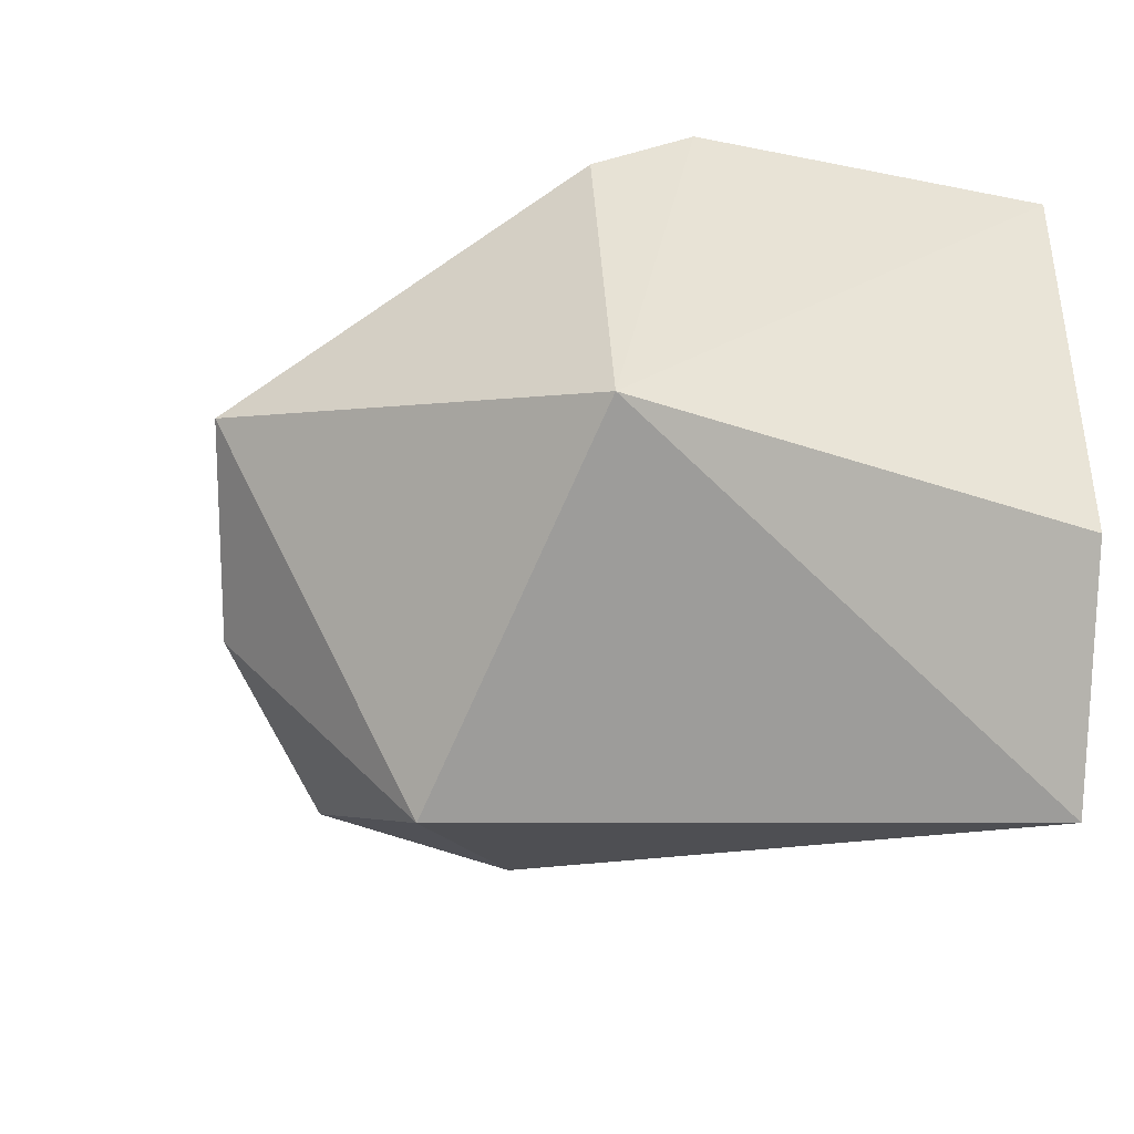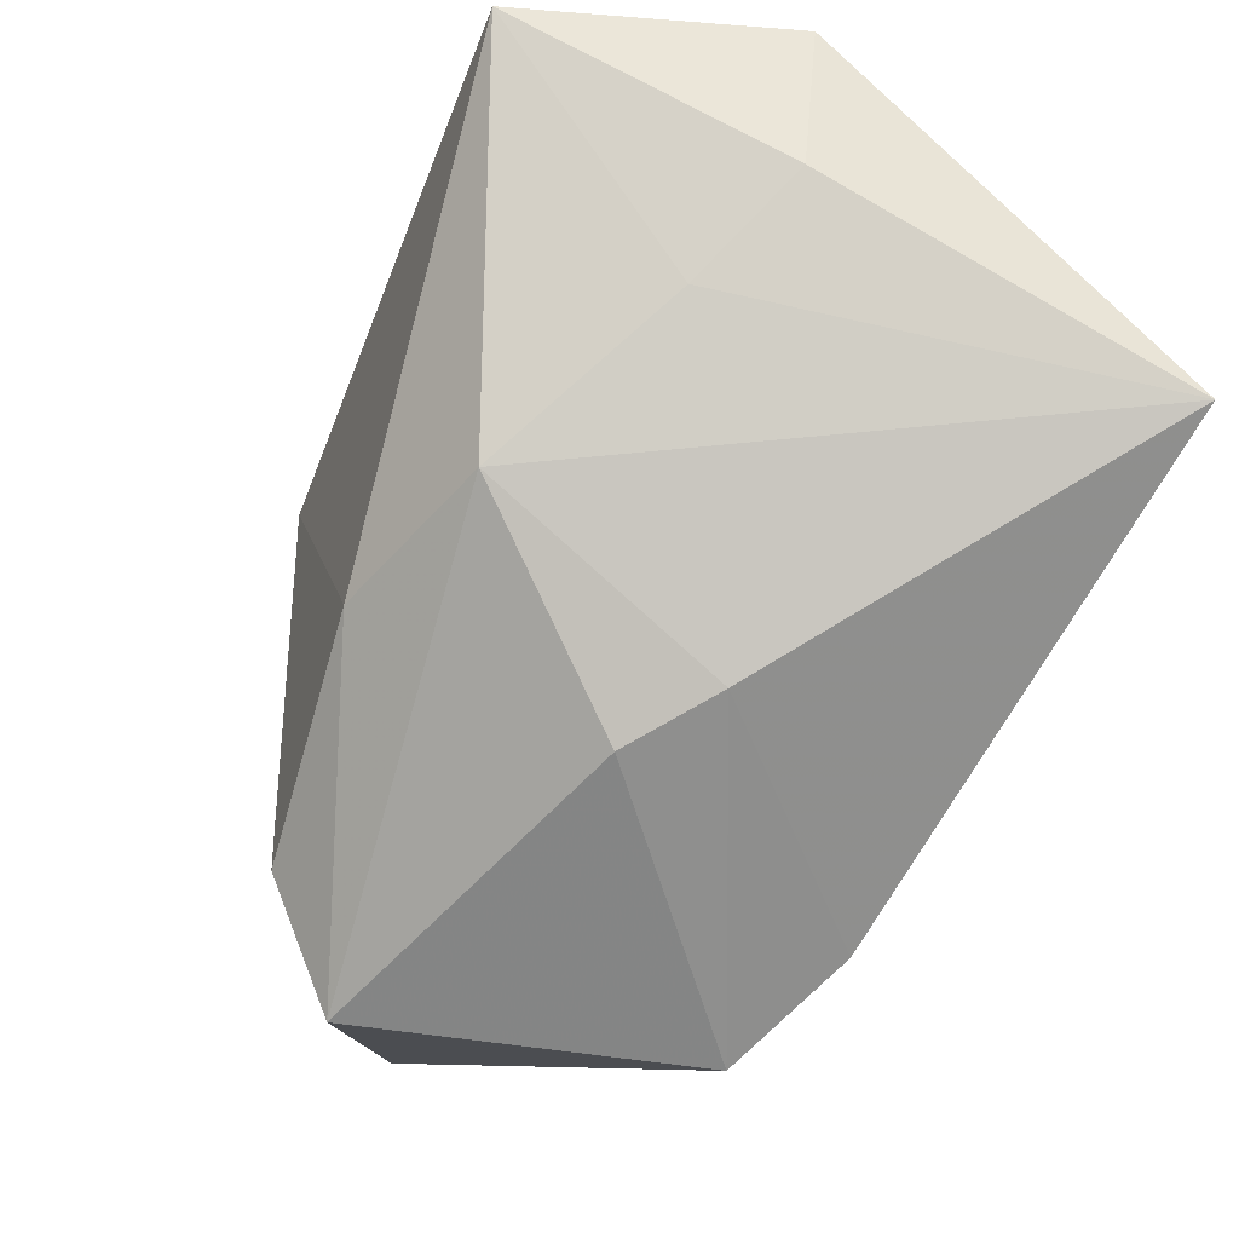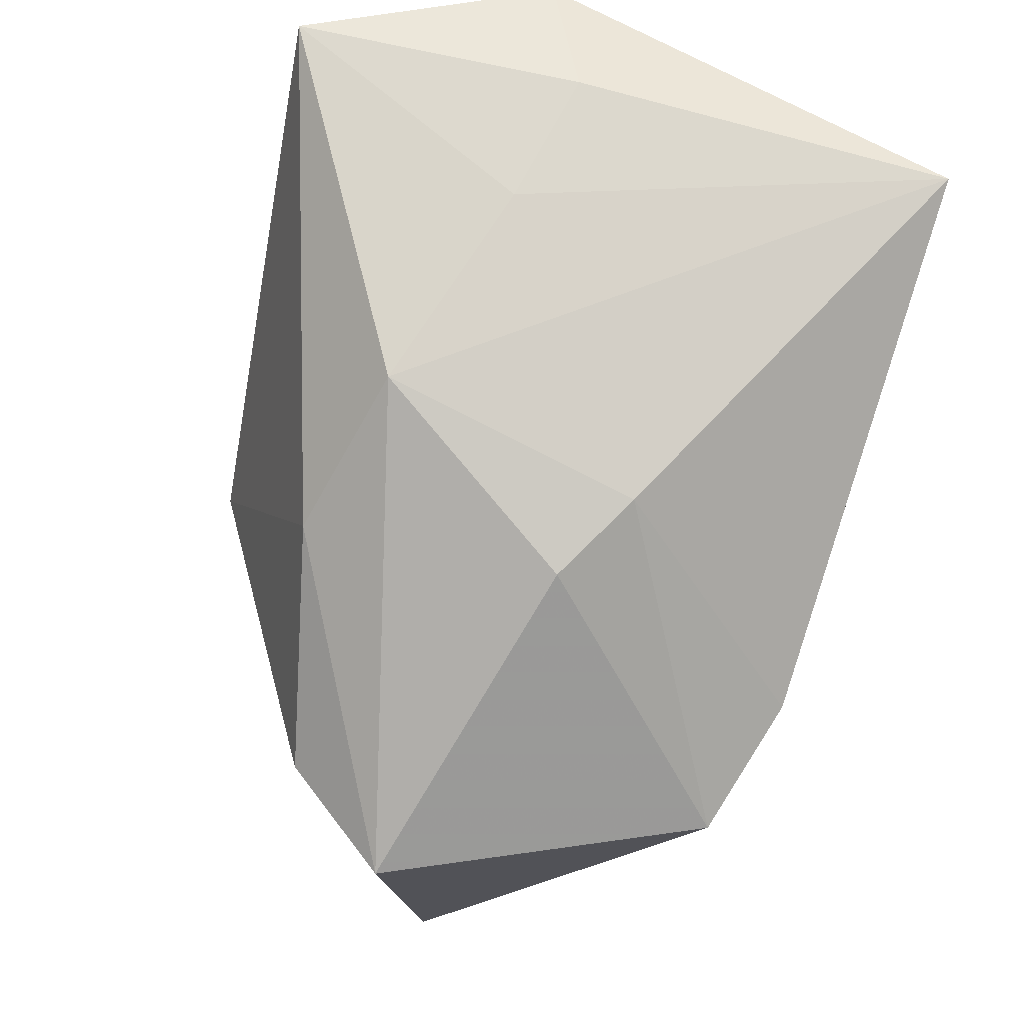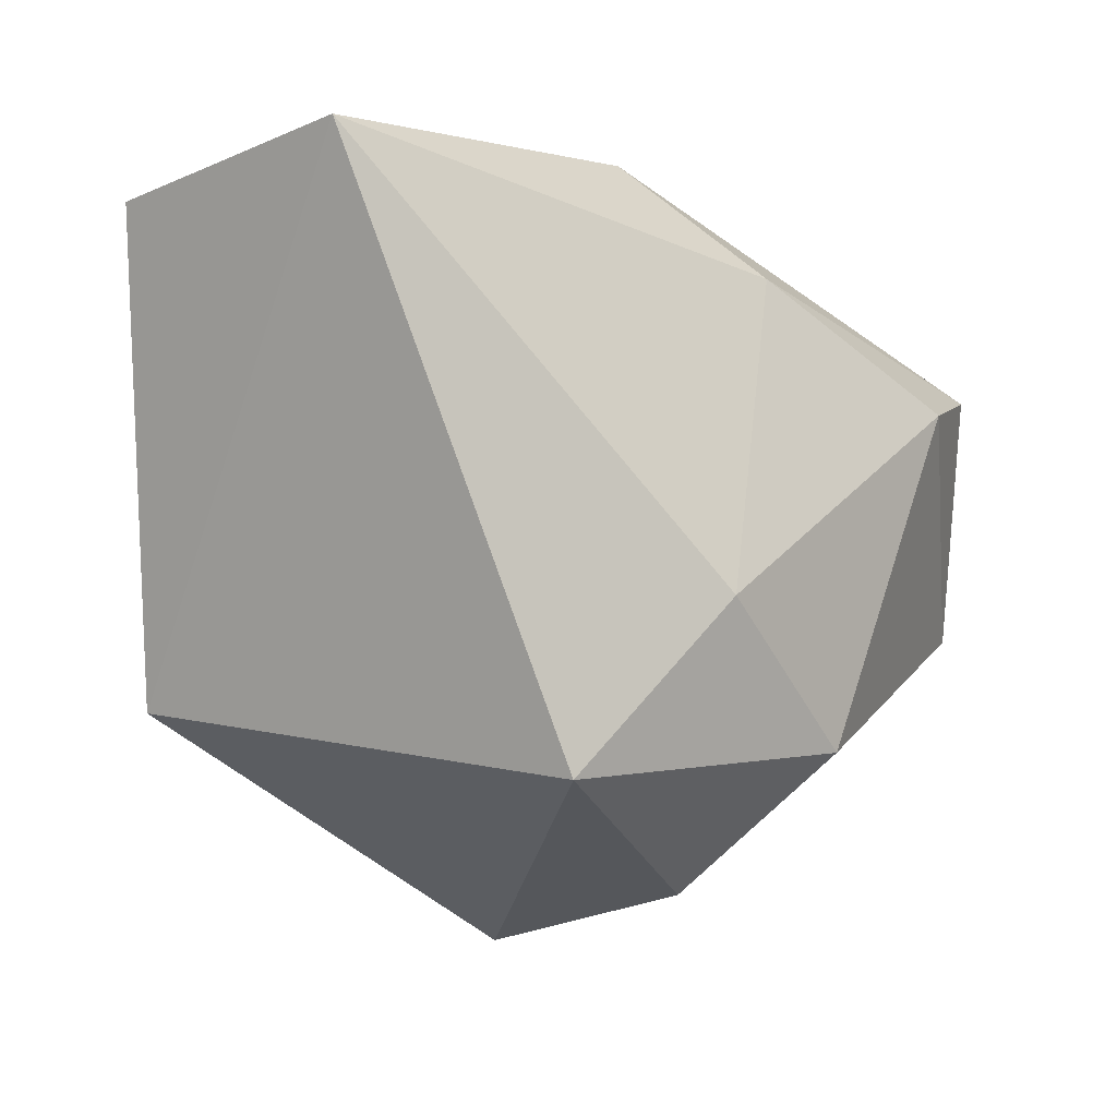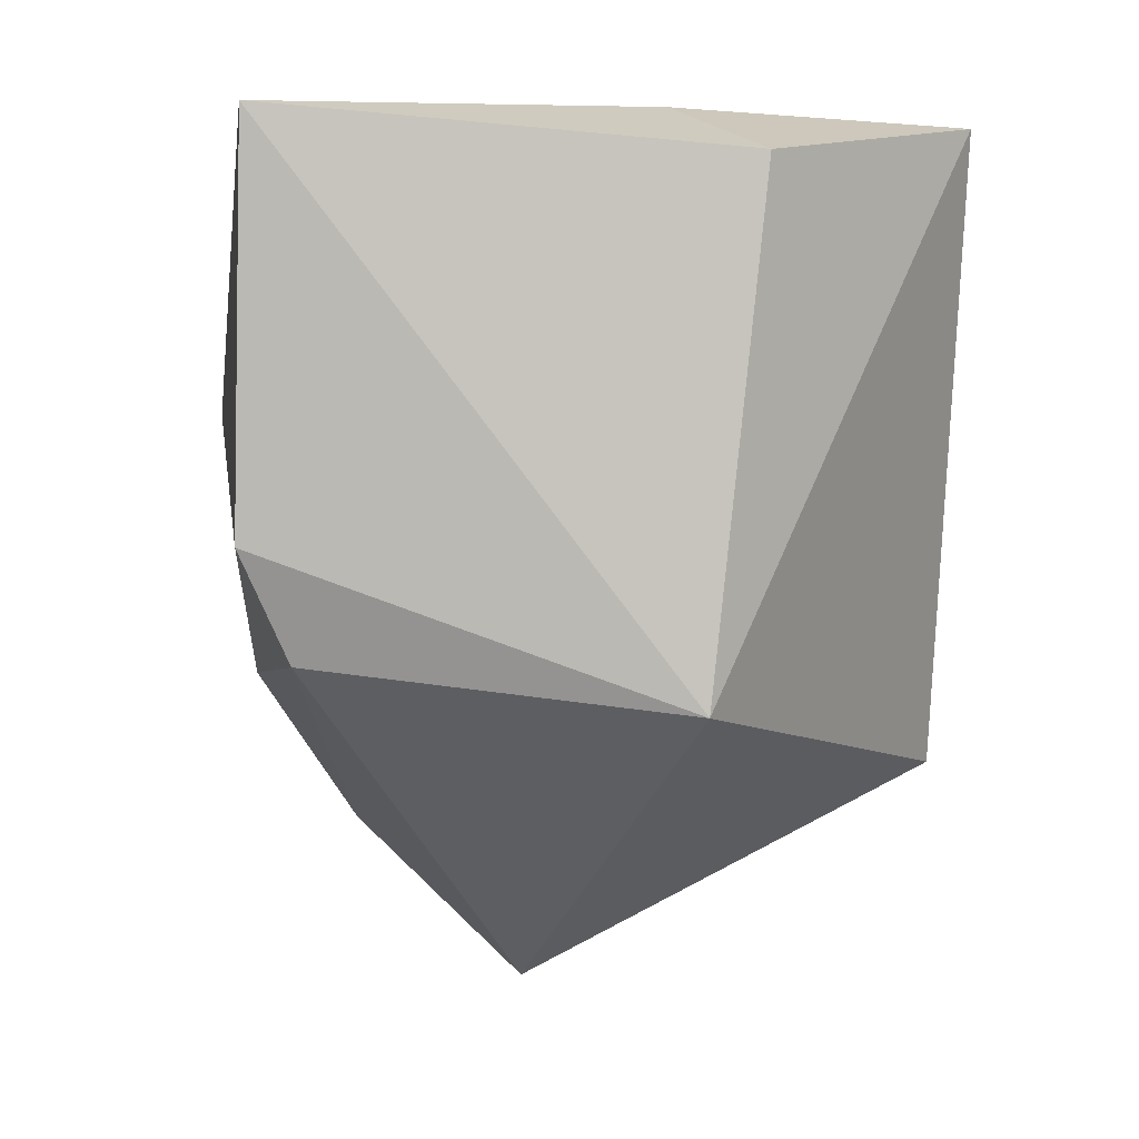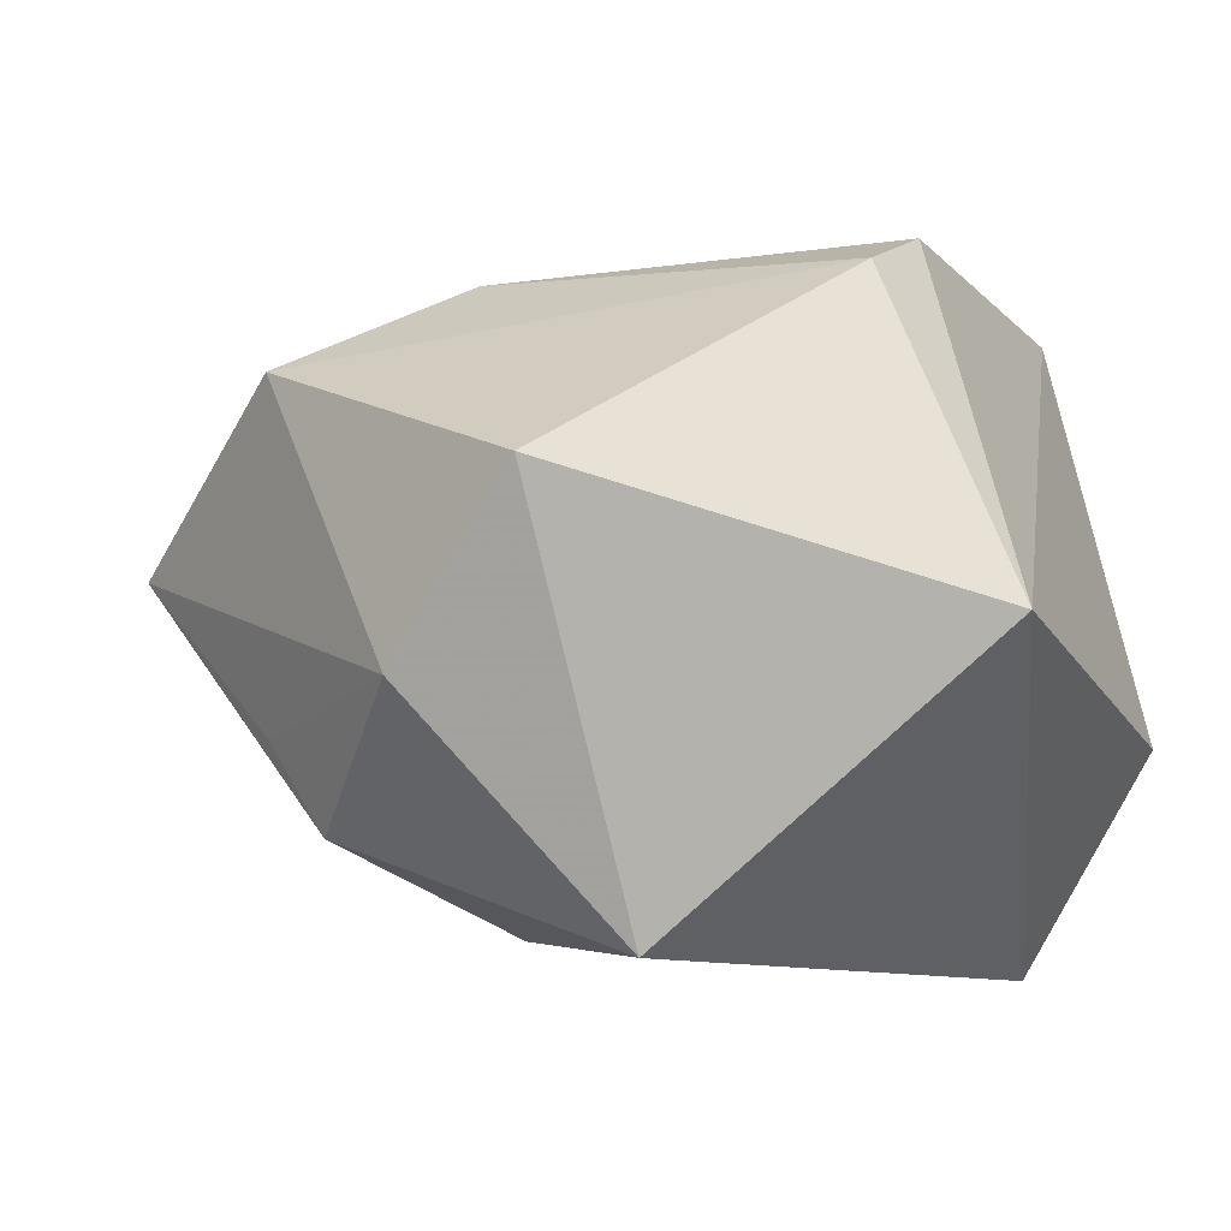
<metadata>
{"format":"obj","ext":"obj","renderer":"f3d","projection":"perspective","resolution":1024,"background":"white","views":[{"elev":-26.5,"azim":65.8,"up":"+Z"},{"elev":78.2,"azim":-56.5,"up":"+Y"},{"elev":72.0,"azim":-71.9,"up":"+Y"},{"elev":0.9,"azim":163.3,"up":"+Y"},{"elev":-2.7,"azim":81.1,"up":"+Y"},{"elev":-11.8,"azim":19.4,"up":"+Z"}]}
</metadata>
<code>
v 0.02984 0.03281 0.03223
v -0.02859 -0.03071 0.01747
v 0.02567 0.03338 -0.03372
v -0.0489 0.01072 -0.001132
v -0.01903 0.02764 0.007752
v 0.02565 -0.005147 0.03223
v -0.01187 -0.008301 -0.03217
v 0.02814 0.03387 -0.005194
v -0.03373 0.007518 0.02869
v 0.01459 0.03387 -0.007513
v 0.02363 -0.01542 0.02723
v 0.0009562 -0.04466 0.003918
v -0.03178 -0.02202 -0.01442
v 0.04047 0.02784 -0.01172
v -0.04103 0.009032 -0.01249
v -0.02044 0.01111 0.03223
v -0.0141 -0.01555 0.02869
v -0.04866 -0.0147 0.002824
v -0.02034 0.02178 -0.01788
v -0.01315 -0.03831 -0.01254
v -0.0101 0.02919 0.01257
v -0.02515 -0.02365 -0.02401
v 0.03797 -0.01977 -0.006862
v 0.004567 -0.0243 -0.03543
v -0.006764 0.03275 -0.01316
f 23 1 6
f 11 23 6
f 12 23 11
f 11 2 12
f 14 23 3
f 1 23 14
f 12 2 20
f 20 2 18
f 24 23 12
f 12 20 24
f 3 23 24
f 18 2 9
f 9 4 18
f 8 14 3
f 1 14 8
f 22 24 20
f 19 25 3
f 4 25 19
f 6 1 16
f 10 25 1
f 1 8 10
f 3 25 10
f 10 8 3
f 13 20 18
f 18 22 13
f 13 22 20
f 4 19 15
f 18 4 15
f 15 22 18
f 17 9 2
f 17 16 9
f 6 16 17
f 17 11 6
f 2 11 17
f 4 9 5
f 5 25 4
f 24 22 7
f 22 15 7
f 3 24 7
f 7 19 3
f 7 15 19
f 9 16 21
f 21 5 9
f 21 16 1
f 1 25 21
f 25 5 21

</code>
